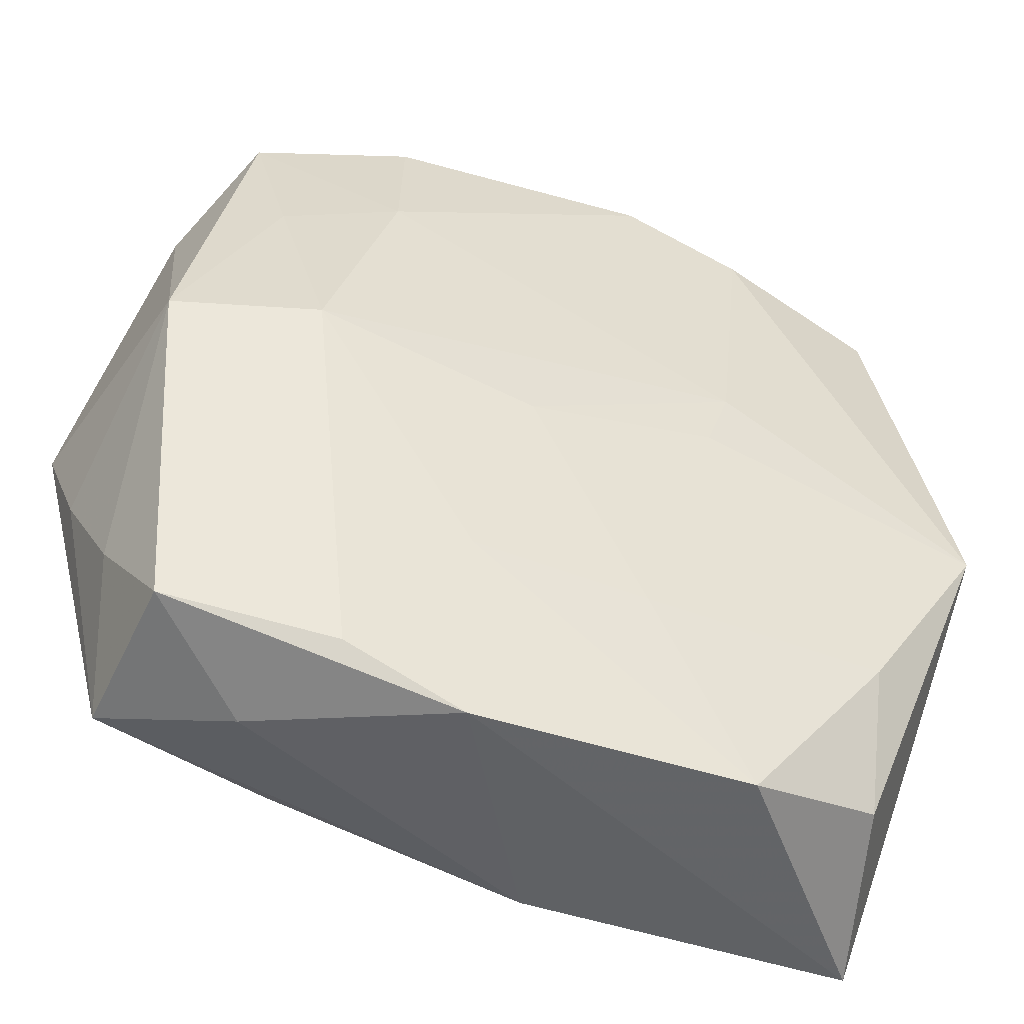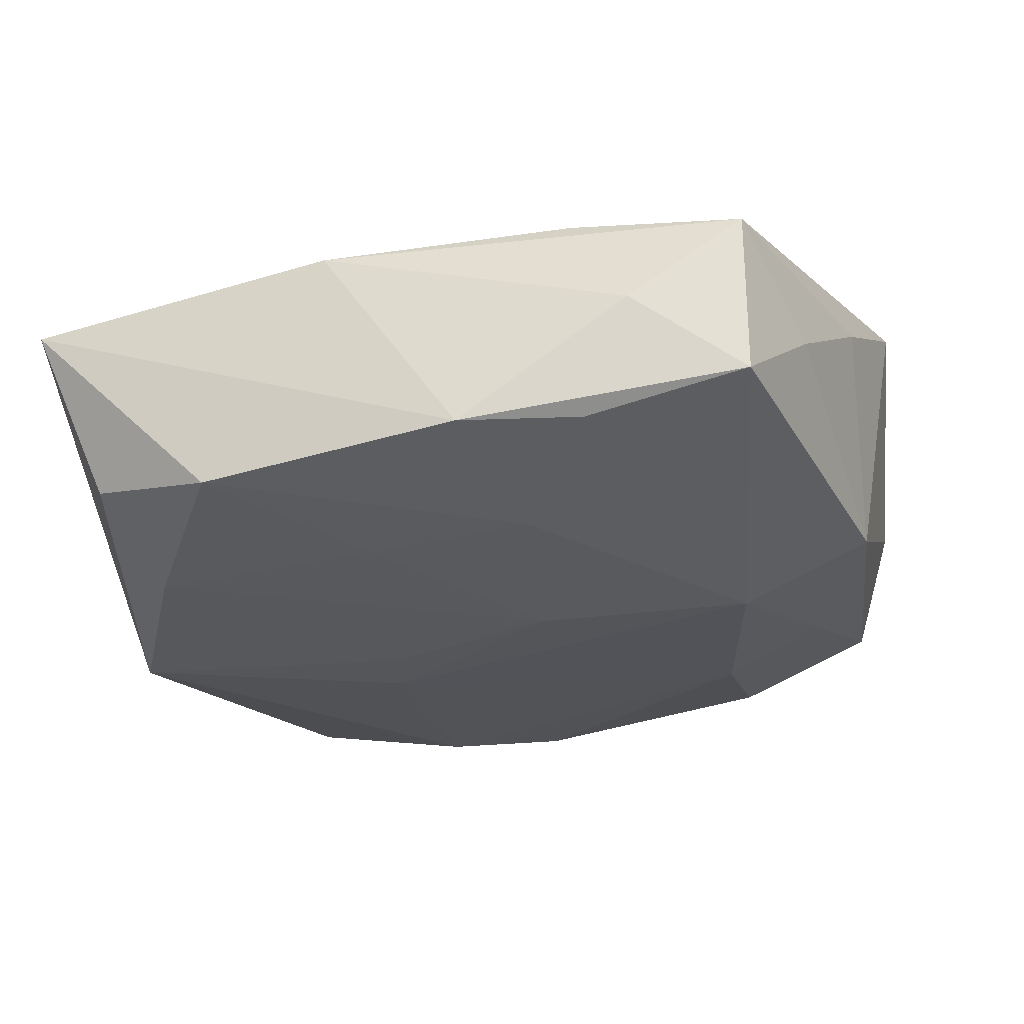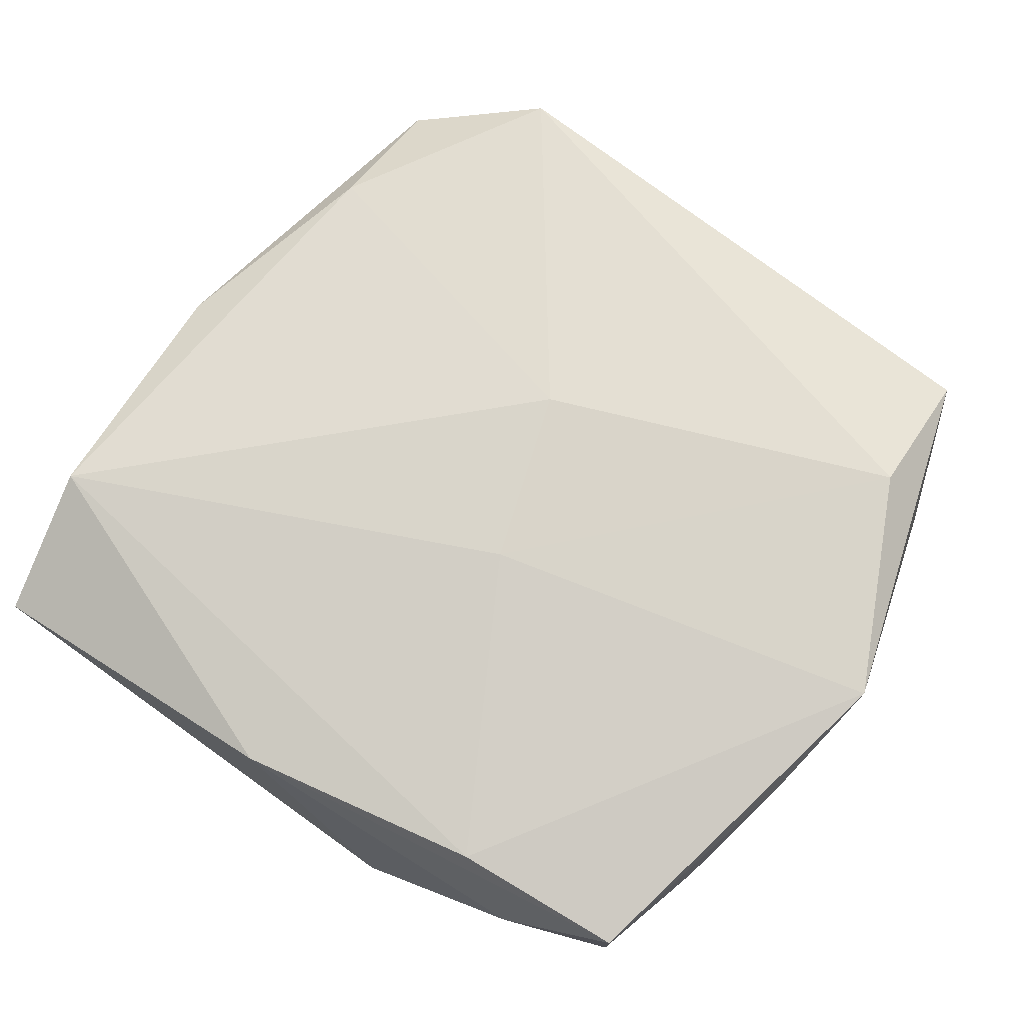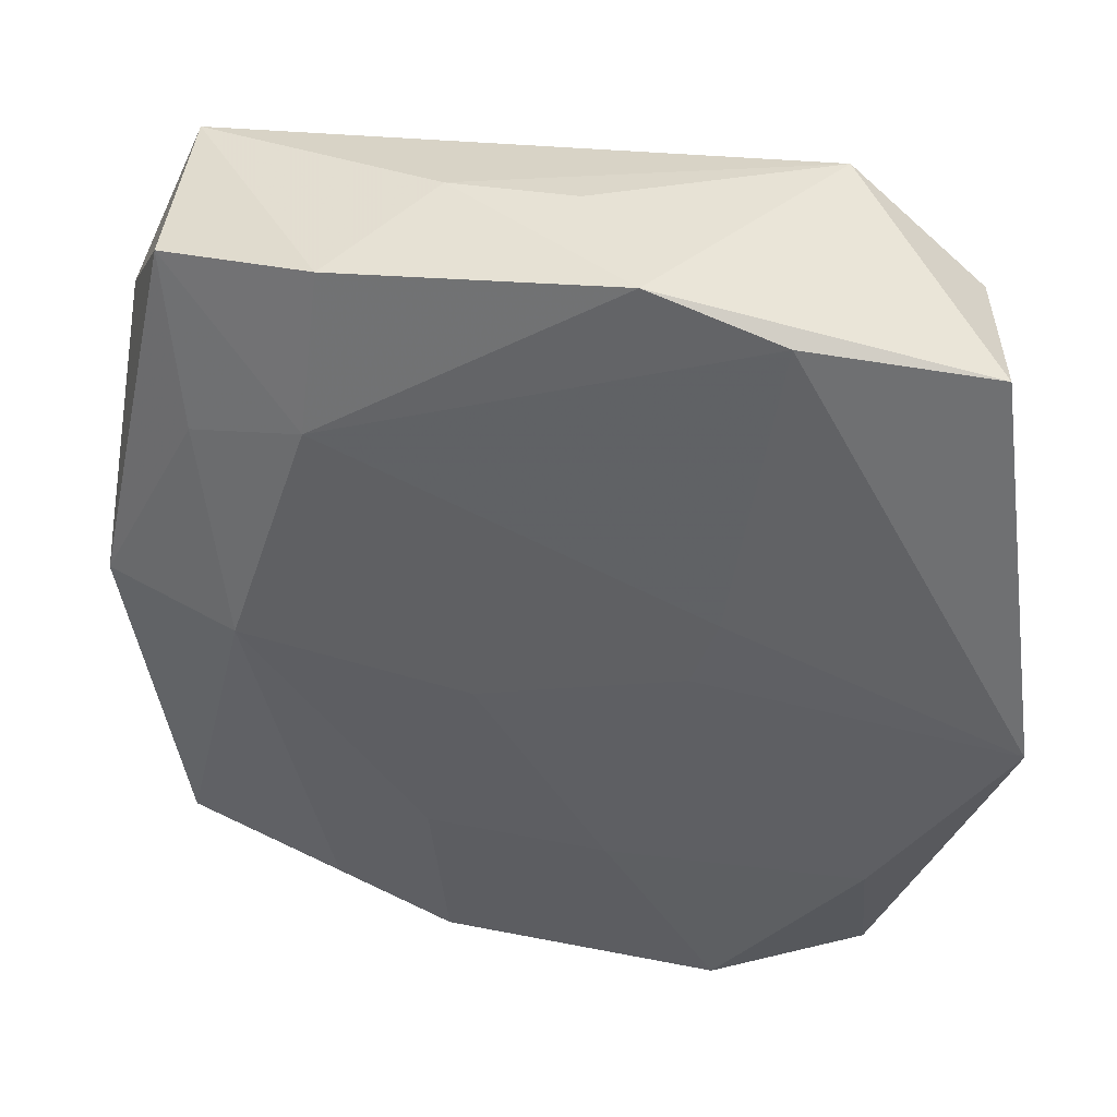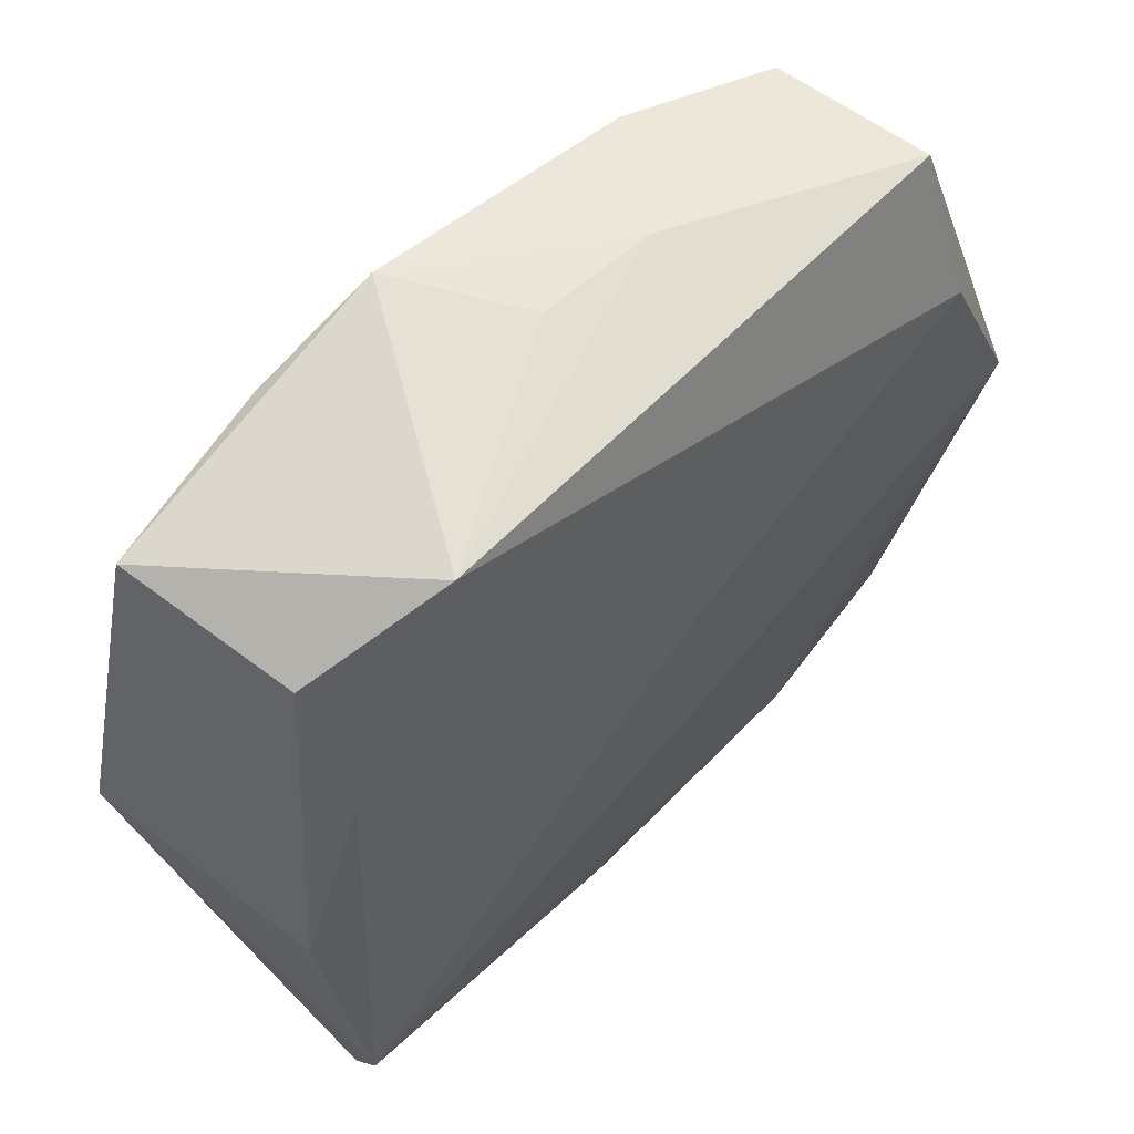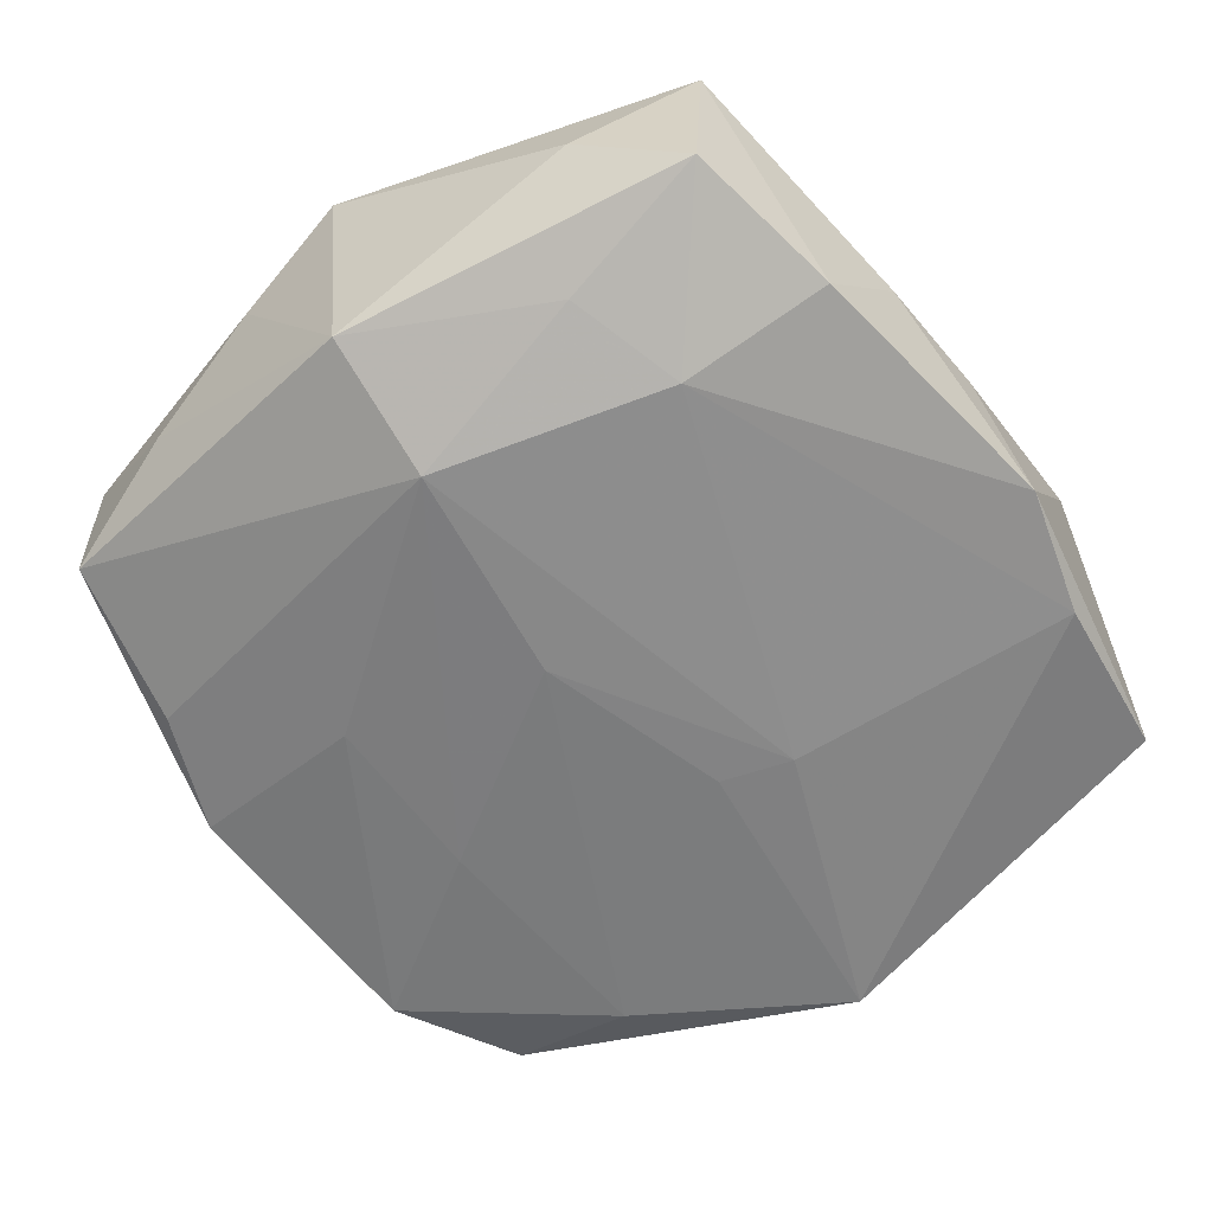
<metadata>
{"format":"obj","ext":"obj","renderer":"f3d","projection":"perspective","resolution":1024,"background":"white","views":[{"elev":-49.0,"azim":155.3,"up":"+Y"},{"elev":-25.9,"azim":19.7,"up":"+Z"},{"elev":74.6,"azim":34.6,"up":"+Z"},{"elev":42.5,"azim":-169.5,"up":"+Y"},{"elev":59.8,"azim":-46.2,"up":"+Y"},{"elev":-61.2,"azim":128.1,"up":"+Z"}]}
</metadata>
<code>
v 0.03308 0.001263 -0.007719
v -0.0002585 0.007905 0.01255
v 0.008986 -0.01812 -0.01091
v -0.01338 -0.03247 -0.0101
v -0.03248 -0.001444 0.007642
v -0.01271 0.007641 -0.01245
v 0.008551 0.03307 -8.24e-06
v -0.03107 -0.02122 0.01081
v 0.01635 0.01921 -0.0111
v -0.0007726 0.03344 -0.0004513
v 0.004104 -0.006052 0.0125
v -0.004853 -0.0184 -0.01136
v -0.02488 -0.02872 -0.007402
v 0.02732 0.02899 -0.005488
v -0.01767 0.03204 0.008654
v 0.01524 0.03129 -0.008963
v -0.0345 -0.001721 -0.01194
v 0.02136 -0.0305 0.001078
v -0.006192 0.0338 -0.01018
v 0.01729 -0.02912 -0.008072
v 0.01622 -0.02857 0.009638
v -0.02768 0.02603 0.00458
v 0.02232 0.0007516 -0.01215
v 0.02797 0.01894 0.01196
v 0.008191 -0.03292 -0.008672
v 0.0347 -0.007914 0.007343
v -0.02451 -0.01763 -0.01129
v -0.003782 -0.03214 0.008737
v 0.0278 0.0303 0.007586
v 0.02994 -0.02699 -0.004983
v -0.02941 -0.03292 0.005929
v 0.004825 -0.002155 -0.01245
v 0.0326 -0.01793 0.001514
v 0.02529 0.0163 -0.008602
v -0.0275 0.01551 0.008759
v 0.03621 0.001587 0.0118
v -0.01608 0.03068 -0.01067
v 0.03001 -0.02753 0.008056
v -0.02988 0.02854 -0.008661
v -0.01075 0.002033 -0.01245
v 0.03164 0.02101 0.001174
f 39 15 19
f 17 39 37
f 37 39 19
f 37 6 17
f 23 25 3
f 3 12 23
f 32 6 23
f 23 12 32
f 20 25 23
f 23 30 20
f 20 30 25
f 9 16 14
f 19 16 9
f 23 6 9
f 9 37 19
f 6 37 9
f 14 16 29
f 15 24 29
f 29 24 36
f 17 6 40
f 6 32 40
f 33 38 30
f 1 30 23
f 1 33 30
f 25 30 18
f 30 38 18
f 23 9 34
f 34 9 14
f 34 1 23
f 14 1 34
f 15 29 7
f 7 16 19
f 7 29 16
f 41 29 36
f 14 29 41
f 36 1 41
f 41 1 14
f 2 24 15
f 15 39 22
f 31 8 17
f 21 38 36
f 26 1 36
f 33 1 26
f 36 38 26
f 38 33 26
f 19 15 10
f 10 7 19
f 15 7 10
f 36 24 11
f 24 2 11
f 11 2 8
f 11 21 36
f 8 21 11
f 15 22 35
f 35 2 15
f 8 2 35
f 25 31 4
f 4 3 25
f 12 3 4
f 8 31 28
f 28 21 8
f 25 18 28
f 28 31 25
f 28 18 38
f 38 21 28
f 5 35 22
f 5 22 39
f 8 35 5
f 5 39 17
f 17 8 5
f 13 31 17
f 13 4 31
f 12 4 27
f 27 32 12
f 27 13 17
f 4 13 27
f 17 40 27
f 27 40 32

</code>
